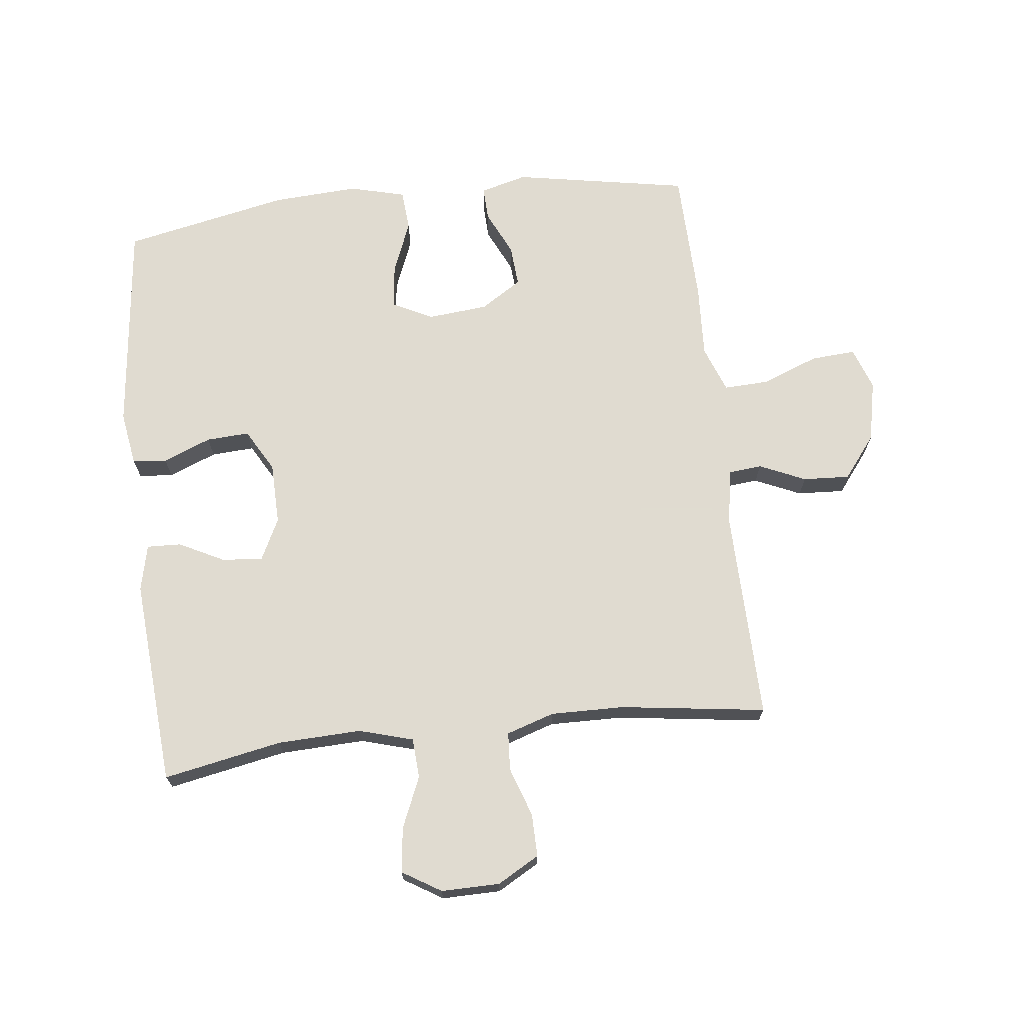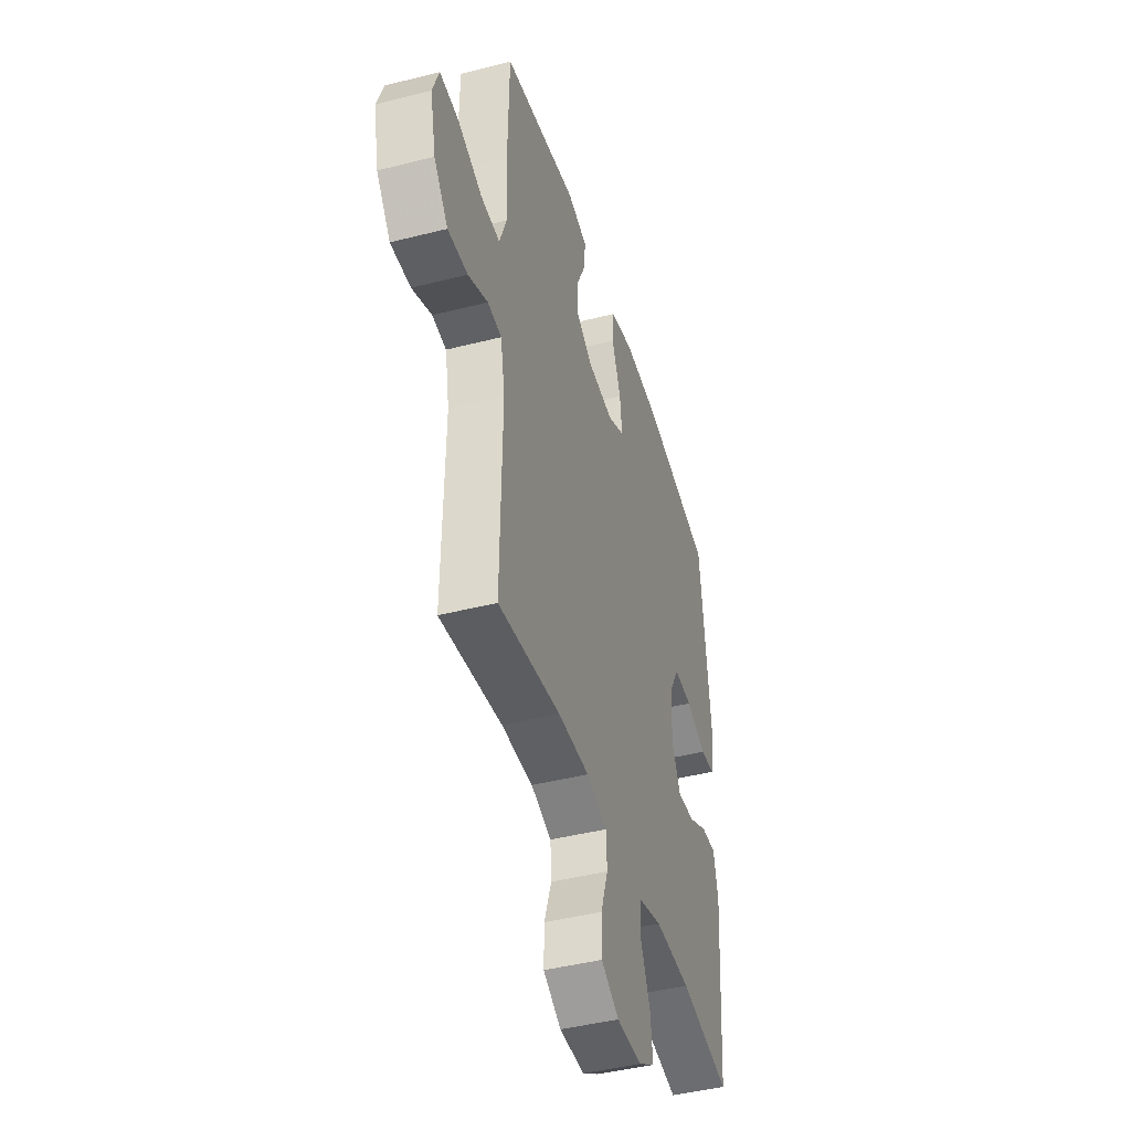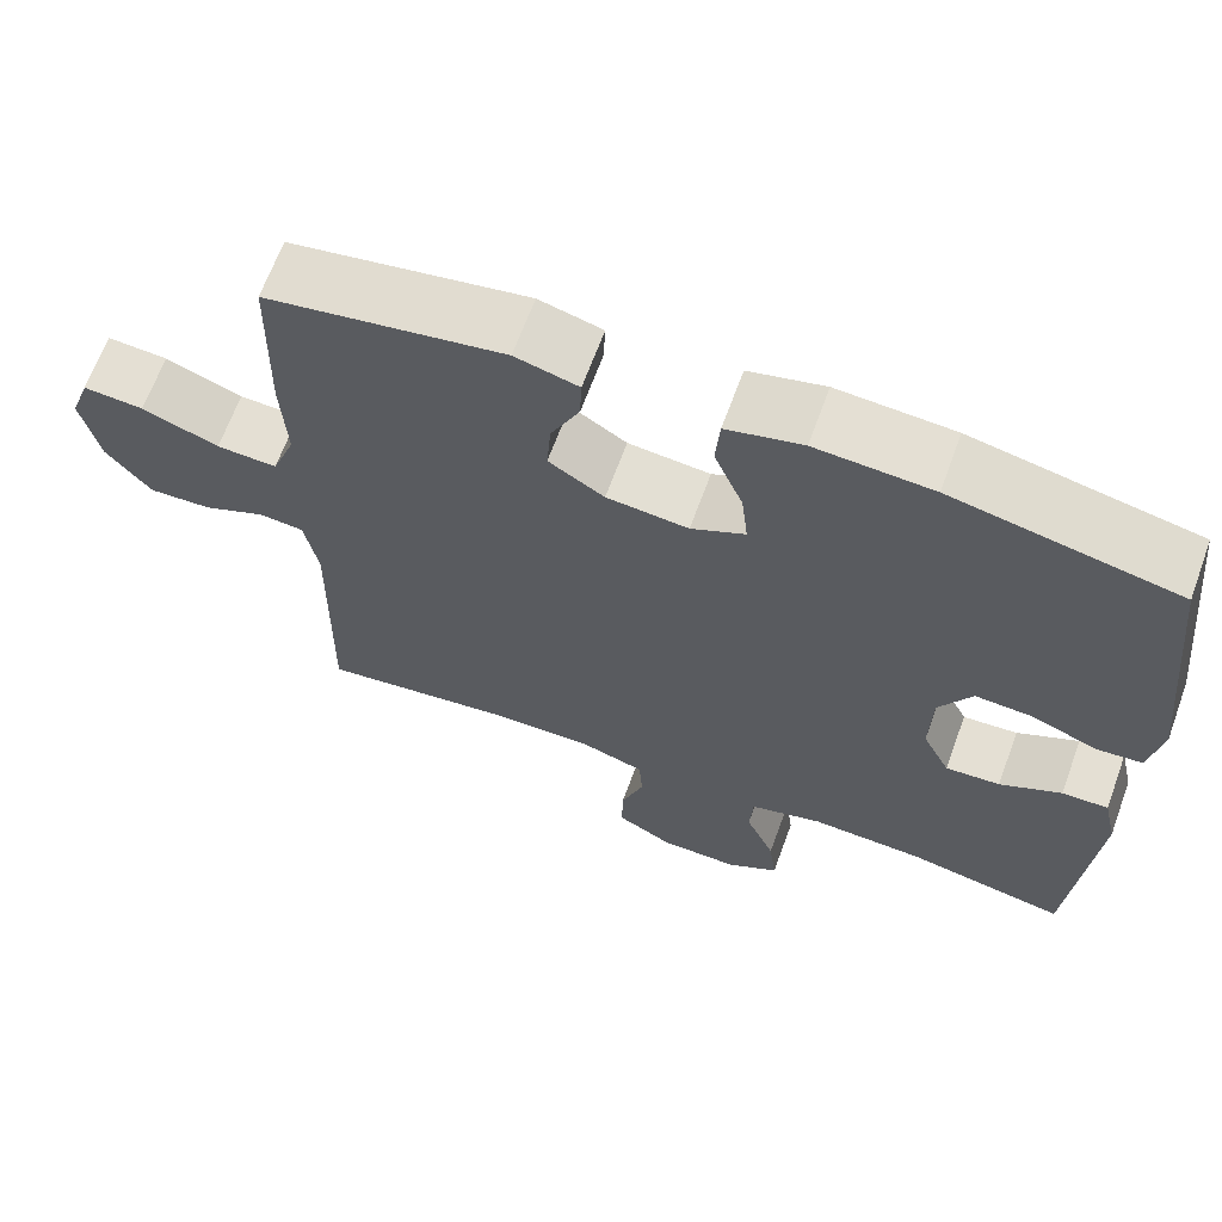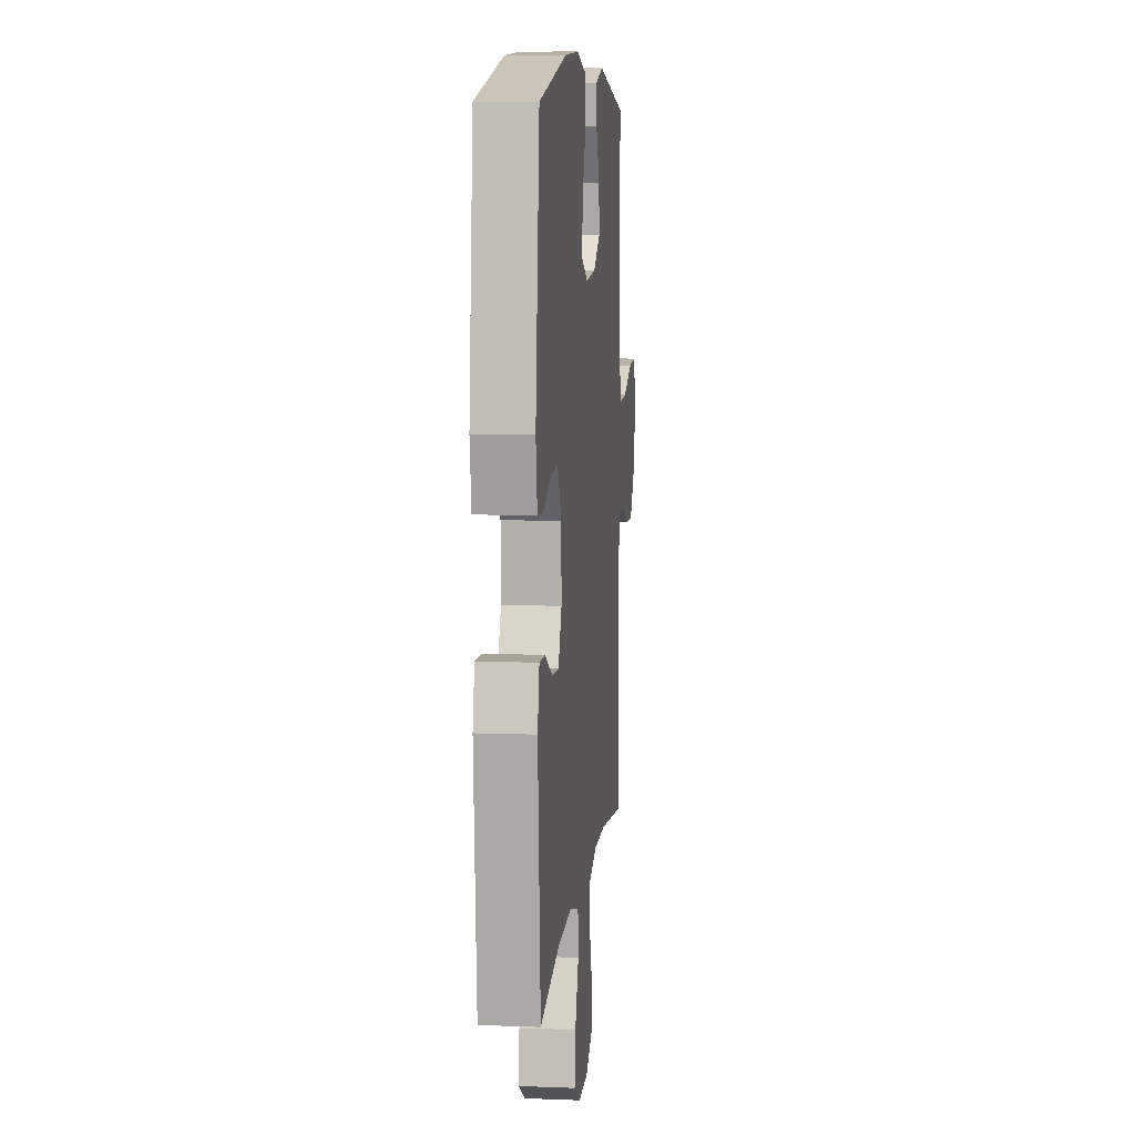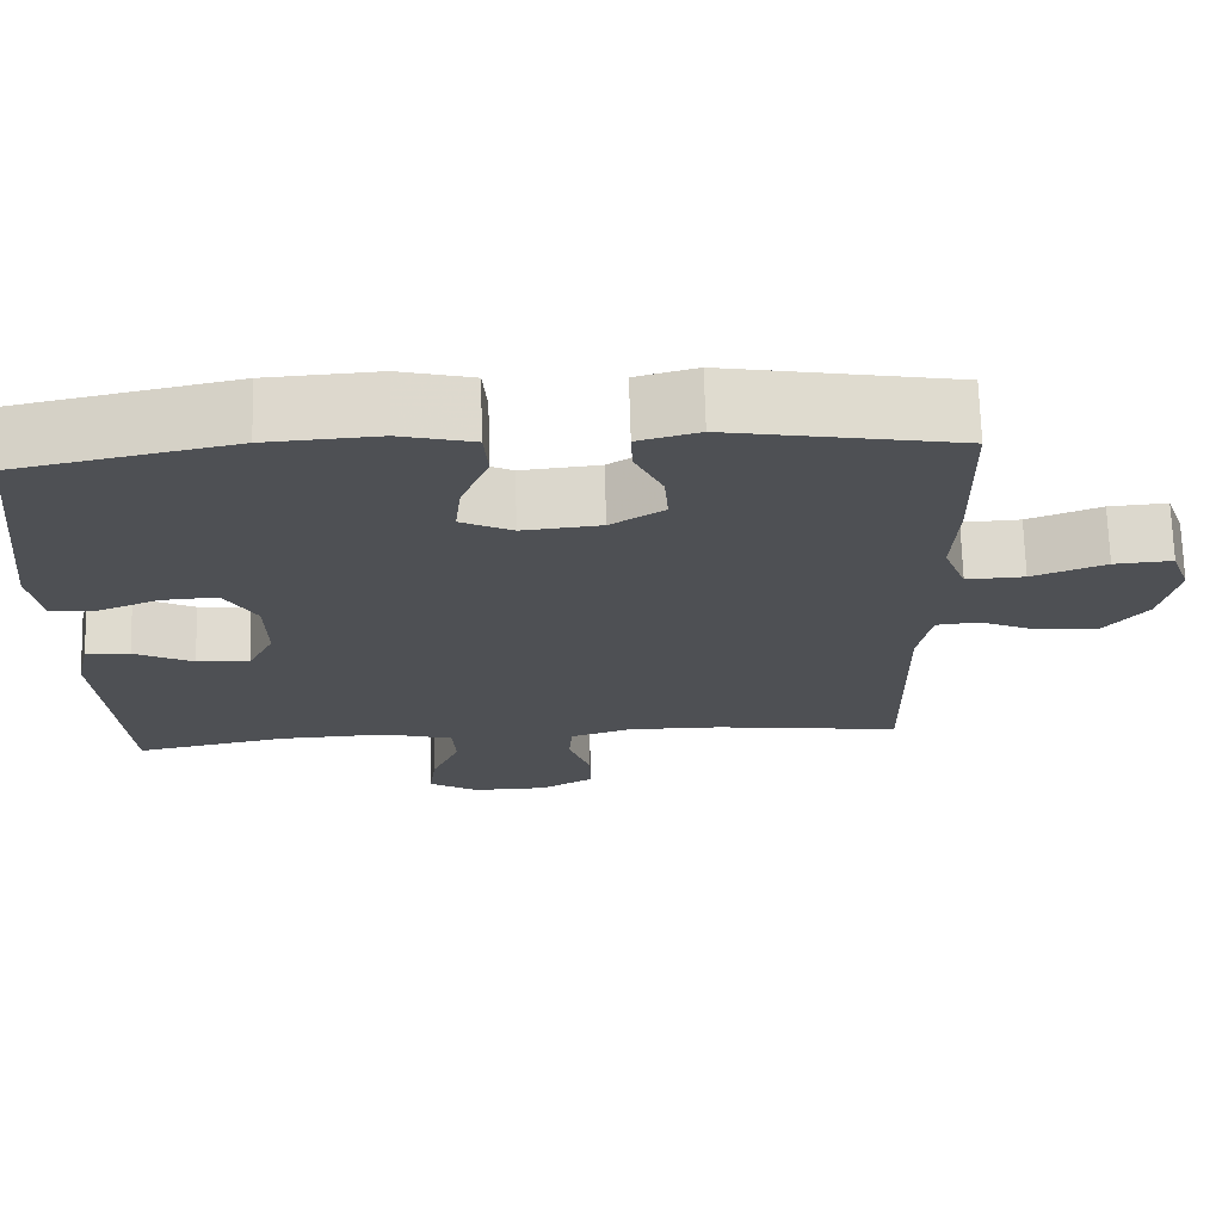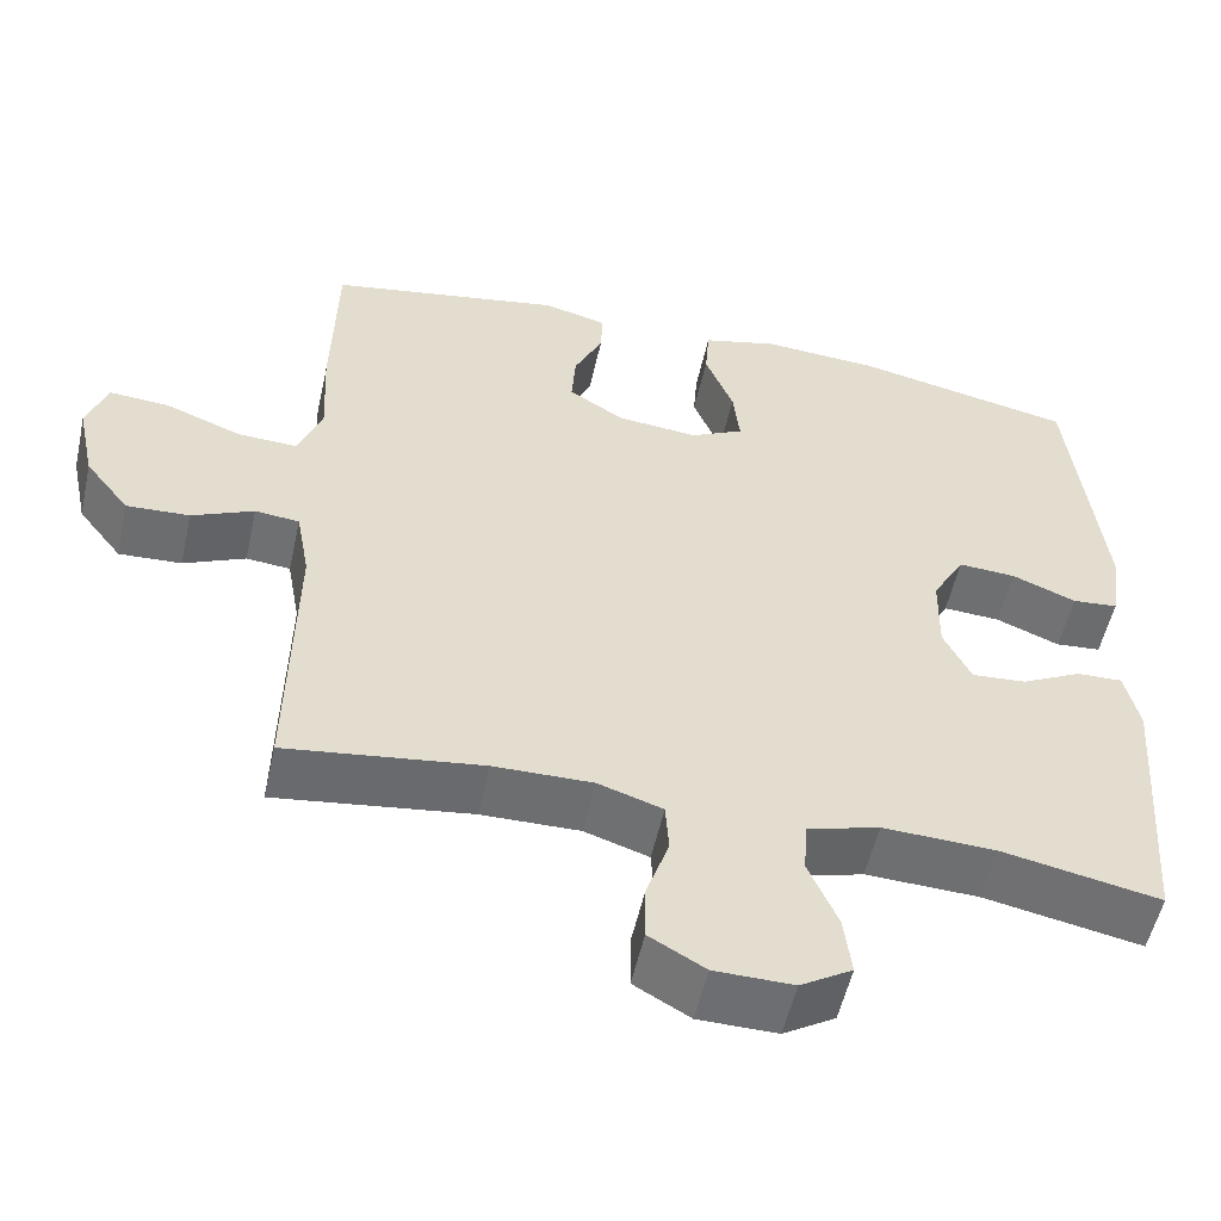
<metadata>
{"format":"obj","ext":"obj","renderer":"f3d","projection":"perspective","resolution":1024,"background":"white","views":[{"elev":69.8,"azim":173.4,"up":"+Y"},{"elev":-43.8,"azim":-73.3,"up":"+Z"},{"elev":66.2,"azim":20.1,"up":"+Z"},{"elev":8.9,"azim":95.9,"up":"+Z"},{"elev":70.9,"azim":178.3,"up":"+Z"},{"elev":-54.3,"azim":-12.5,"up":"+Z"}]}
</metadata>
<code>
v -0.5 0.07 0.5
v -0.218 0.07 0.551
v -0.143 0.07 0.531
v -0.145 0.07 0.477
v -0.179 0.07 0.405
v -0.184 0.07 0.338
v -0.118 0.07 0.296
v -0.021 0.07 0.287
v 0.043 0.07 0.319
v 0.035 0.07 0.39
v 0.001 0.07 0.475
v 0.006 0.07 0.54
v 0.096 0.07 0.563
v 0.234 0.07 0.555
v 0.5 0.07 0.5
v 0.538 0.07 0.156
v 0.524 0.07 0.069
v 0.469 0.07 0.064
v 0.392 0.07 0.095
v 0.323 0.07 0.099
v 0.284 0.07 0.03
v 0.282 0.07 -0.069
v 0.315 0.07 -0.136
v 0.38 0.07 -0.131
v 0.453 0.07 -0.094
v 0.508 0.07 -0.092
v 0.525 0.07 -0.167
v 0.5 0.07 -0.5
v 0.31 0.07 -0.463
v 0.175 0.07 -0.458
v 0.088 0.07 -0.483
v 0.084 0.07 -0.547
v 0.119 0.07 -0.629
v 0.128 0.07 -0.701
v 0.066 0.07 -0.739
v -0.028 0.07 -0.738
v -0.095 0.07 -0.7
v -0.094 0.07 -0.631
v -0.067 0.07 -0.552
v -0.071 0.07 -0.491
v -0.148 0.07 -0.466
v -0.266 0.07 -0.468
v -0.5 0.07 -0.5
v -0.494 0.07 -0.159
v -0.51 0.07 -0.071
v -0.563 0.07 -0.066
v -0.637 0.07 -0.099
v -0.712 0.07 -0.103
v -0.765 0.07 -0.035
v -0.786 0.07 0.064
v -0.762 0.07 0.132
v -0.69 0.07 0.127
v -0.599 0.07 0.092
v -0.527 0.07 0.089
v -0.499 0.07 0.164
v -0.505 0.07 0.282
v -0.5 0 0.5
v -0.218 0 0.551
v -0.143 0 0.531
v -0.145 0 0.477
v -0.179 0 0.405
v -0.184 0 0.338
v -0.118 0 0.296
v -0.021 0 0.287
v 0.043 0 0.319
v 0.035 0 0.39
v 0.001 0 0.475
v 0.006 0 0.54
v 0.096 0 0.563
v 0.234 0 0.555
v 0.5 0 0.5
v 0.538 0 0.156
v 0.524 0 0.069
v 0.469 0 0.064
v 0.392 0 0.095
v 0.323 0 0.099
v 0.284 0 0.03
v 0.282 0 -0.069
v 0.315 0 -0.136
v 0.38 0 -0.131
v 0.453 0 -0.094
v 0.508 0 -0.092
v 0.525 0 -0.167
v 0.5 0 -0.5
v 0.31 0 -0.463
v 0.175 0 -0.458
v 0.088 0 -0.483
v 0.084 0 -0.547
v 0.119 0 -0.629
v 0.128 0 -0.701
v 0.066 0 -0.739
v -0.028 0 -0.738
v -0.095 0 -0.7
v -0.094 0 -0.631
v -0.067 0 -0.552
v -0.071 0 -0.491
v -0.148 0 -0.466
v -0.266 0 -0.468
v -0.5 0 -0.5
v -0.494 0 -0.159
v -0.51 0 -0.071
v -0.563 0 -0.066
v -0.637 0 -0.099
v -0.712 0 -0.103
v -0.765 0 -0.035
v -0.786 0 0.064
v -0.762 0 0.132
v -0.69 0 0.127
v -0.599 0 0.092
v -0.527 0 0.089
v -0.499 0 0.164
v -0.505 0 0.282
f 3 4 5
f 2 3 5
f 1 2 5
f 56 1 5
f 55 56 5
f 54 55 5 6
f 51 52 53
f 50 51 53
f 49 50 53
f 48 49 53
f 47 48 53
f 46 47 53
f 45 46 53 54
f 54 6 7
f 45 54 7
f 44 45 7
f 44 7 8
f 43 44 8
f 42 43 8
f 37 38 39
f 36 37 39
f 35 36 39
f 34 35 39
f 33 34 39
f 32 33 39
f 31 32 39 40
f 30 31 40 41
f 27 28 29
f 26 27 29
f 25 26 29
f 24 25 29
f 23 24 29 30
f 42 8 9
f 41 42 9
f 30 41 9
f 23 30 9
f 22 23 9
f 17 18 19
f 16 17 19
f 15 16 19
f 14 15 19
f 13 14 19
f 12 13 19
f 11 12 19
f 10 11 19
f 10 19 20
f 21 22 9 10
f 10 20 21
f 61 60 59
f 61 59 58
f 61 58 57
f 61 57 112
f 61 112 111
f 62 61 111 110
f 109 108 107
f 109 107 106
f 109 106 105
f 109 105 104
f 109 104 103
f 109 103 102
f 110 109 102 101
f 63 62 110
f 63 110 101
f 63 101 100
f 64 63 100
f 64 100 99
f 64 99 98
f 95 94 93
f 95 93 92
f 95 92 91
f 95 91 90
f 95 90 89
f 95 89 88
f 96 95 88 87
f 97 96 87 86
f 85 84 83
f 85 83 82
f 85 82 81
f 85 81 80
f 86 85 80 79
f 65 64 98
f 65 98 97
f 65 97 86
f 65 86 79
f 65 79 78
f 75 74 73
f 75 73 72
f 75 72 71
f 75 71 70
f 75 70 69
f 75 69 68
f 75 68 67
f 75 67 66
f 76 75 66
f 66 65 78 77
f 77 76 66
f 1 57 58 2
f 2 58 59 3
f 3 59 60 4
f 4 60 61 5
f 5 61 62 6
f 6 62 63 7
f 7 63 64 8
f 8 64 65 9
f 9 65 66 10
f 10 66 67 11
f 11 67 68 12
f 12 68 69 13
f 13 69 70 14
f 14 70 71 15
f 15 71 72 16
f 16 72 73 17
f 17 73 74 18
f 18 74 75 19
f 19 75 76 20
f 20 76 77 21
f 21 77 78 22
f 22 78 79 23
f 23 79 80 24
f 24 80 81 25
f 25 81 82 26
f 26 82 83 27
f 27 83 84 28
f 28 84 85 29
f 29 85 86 30
f 30 86 87 31
f 31 87 88 32
f 32 88 89 33
f 33 89 90 34
f 34 90 91 35
f 35 91 92 36
f 36 92 93 37
f 37 93 94 38
f 38 94 95 39
f 39 95 96 40
f 40 96 97 41
f 41 97 98 42
f 42 98 99 43
f 43 99 100 44
f 44 100 101 45
f 45 101 102 46
f 46 102 103 47
f 47 103 104 48
f 48 104 105 49
f 49 105 106 50
f 50 106 107 51
f 51 107 108 52
f 52 108 109 53
f 53 109 110 54
f 54 110 111 55
f 55 111 112 56
f 56 112 57 1

</code>
